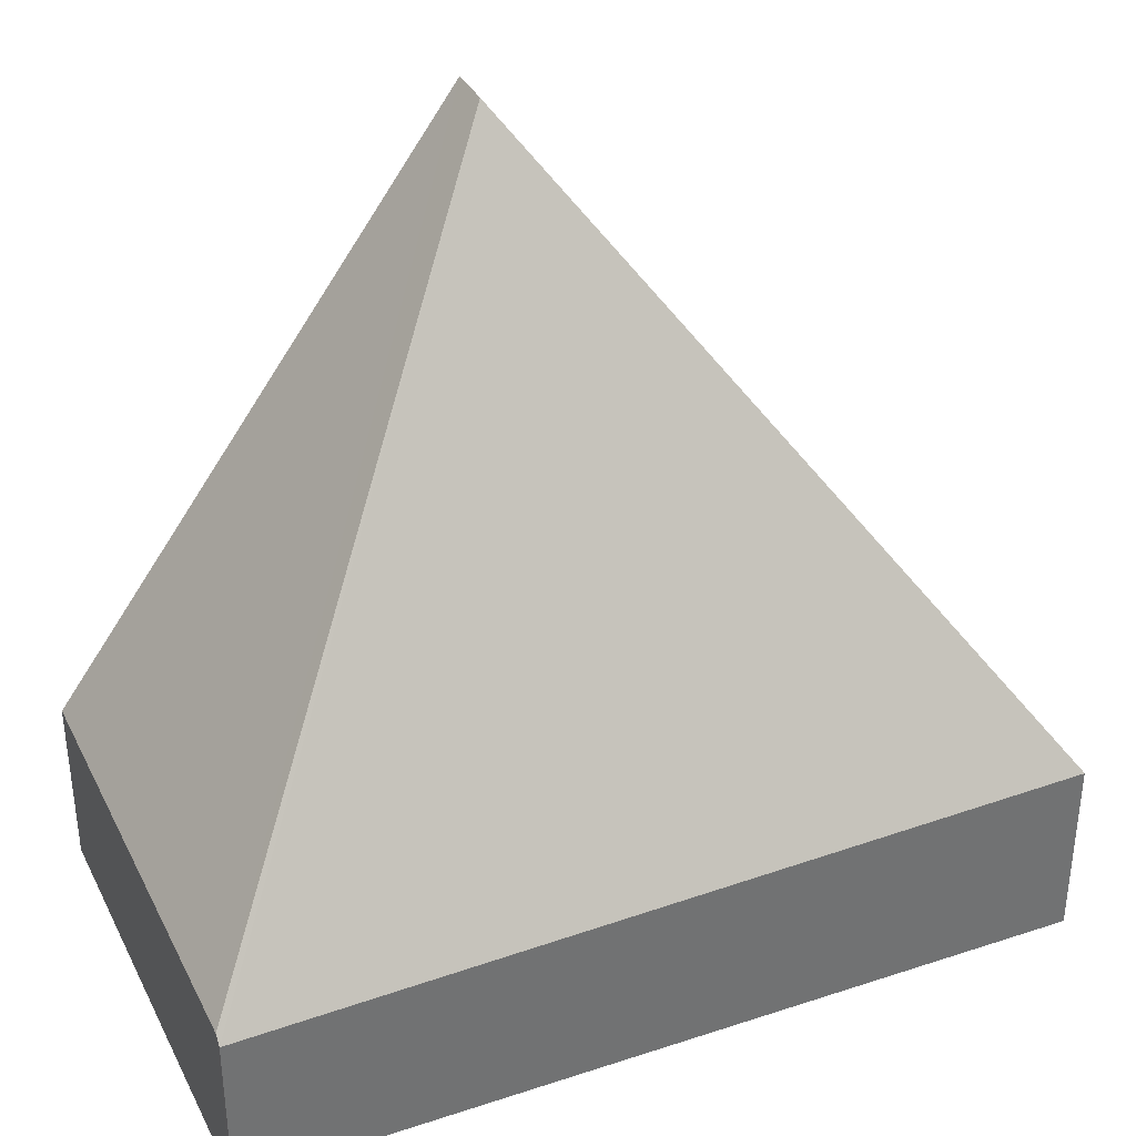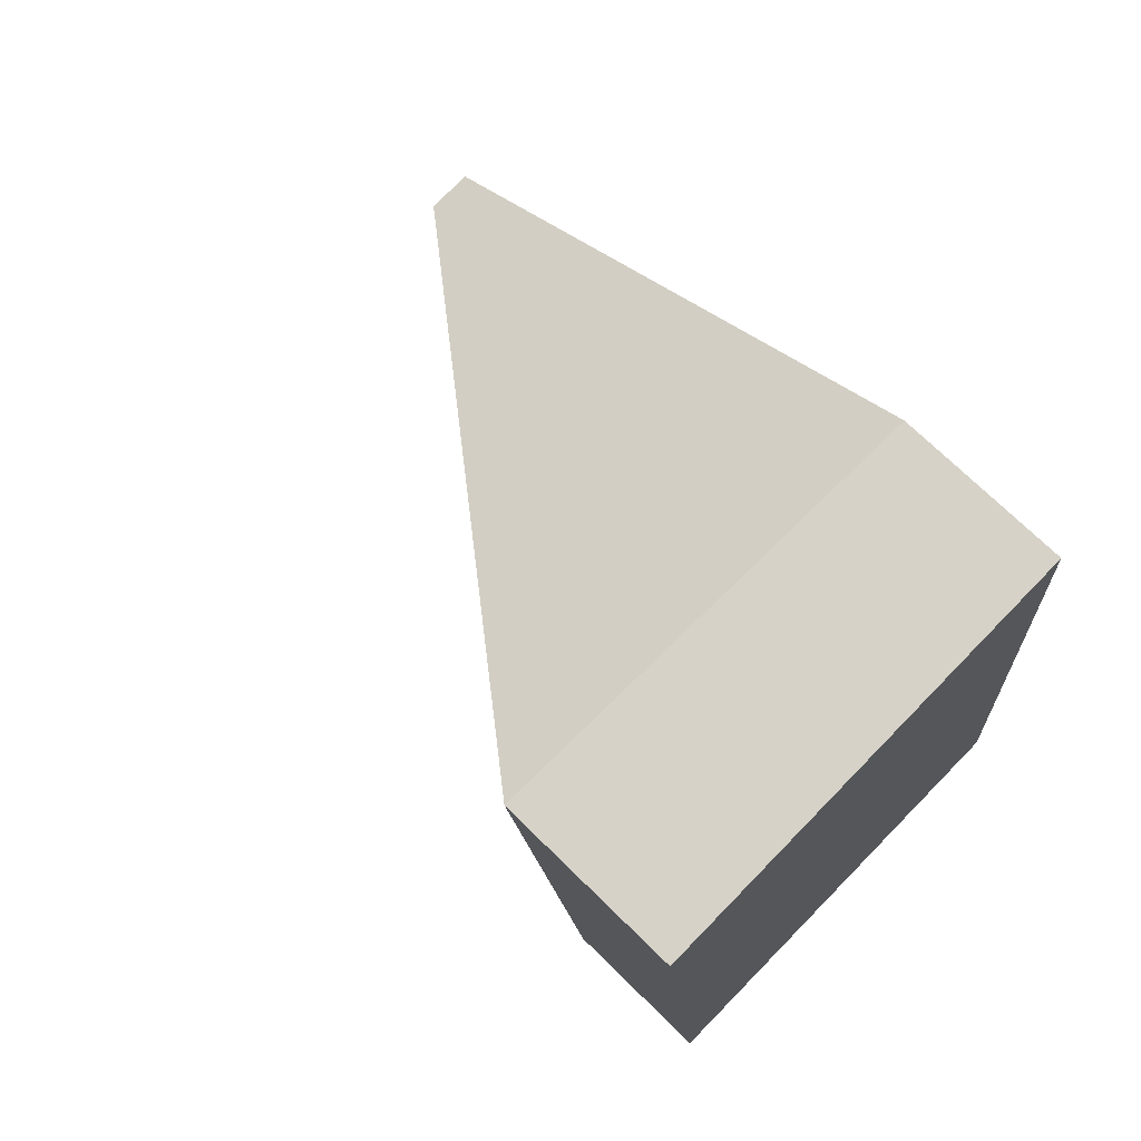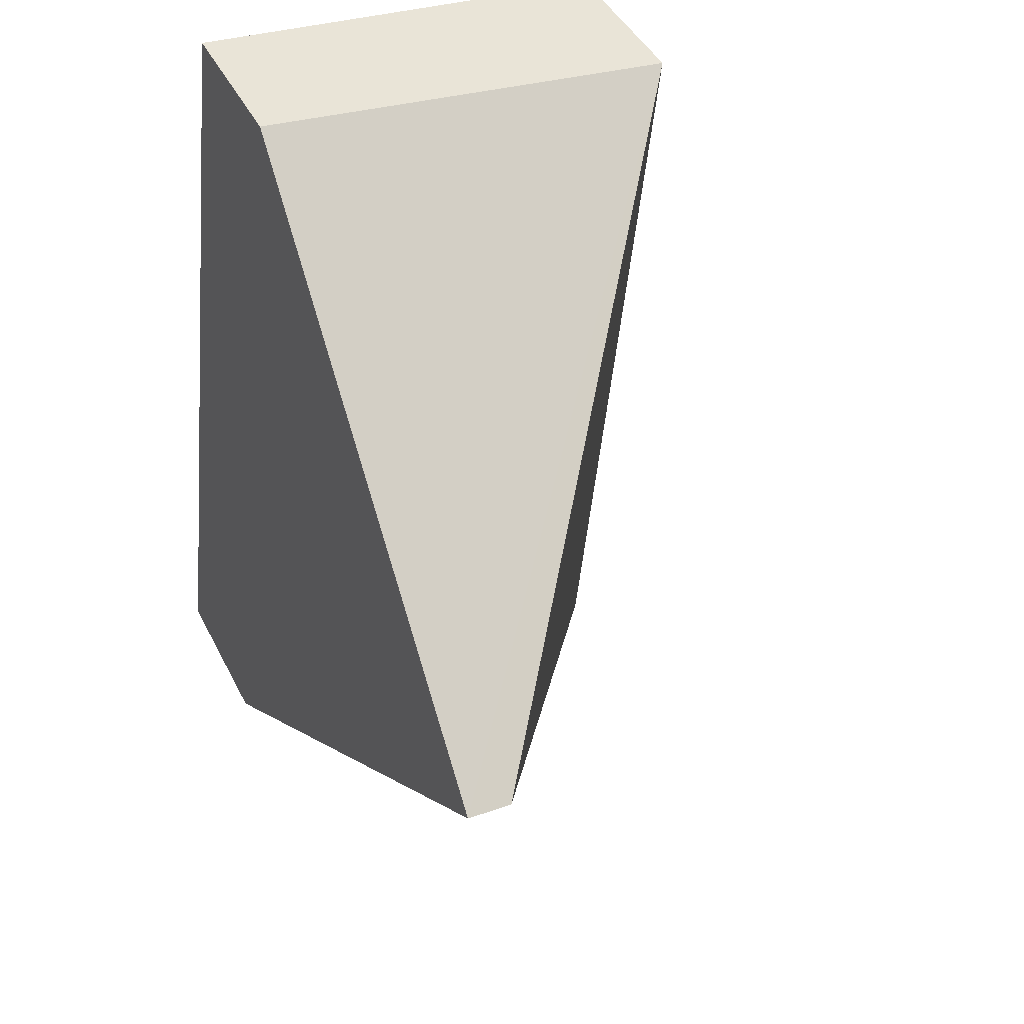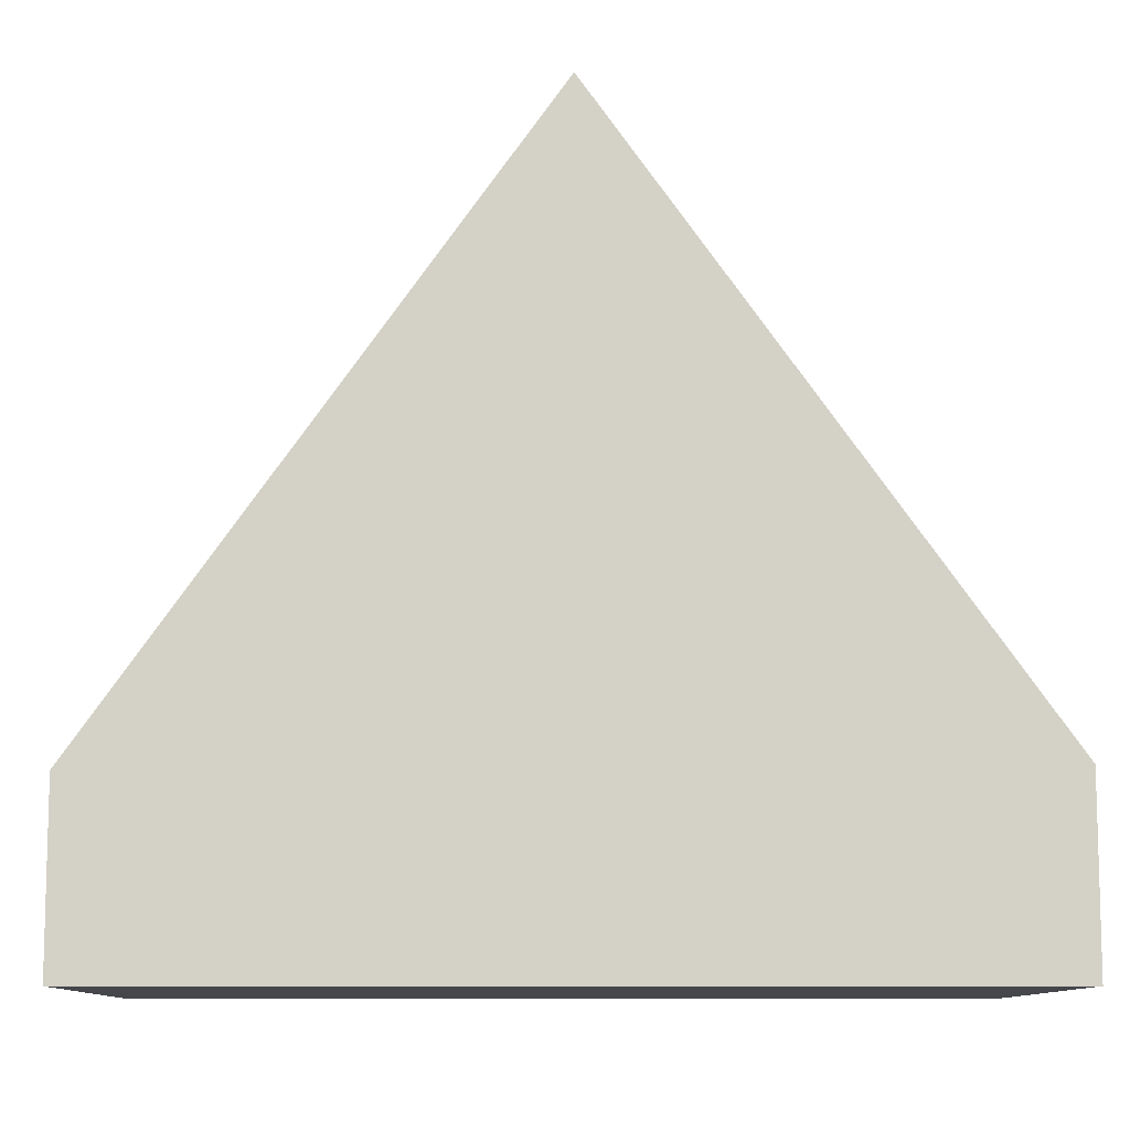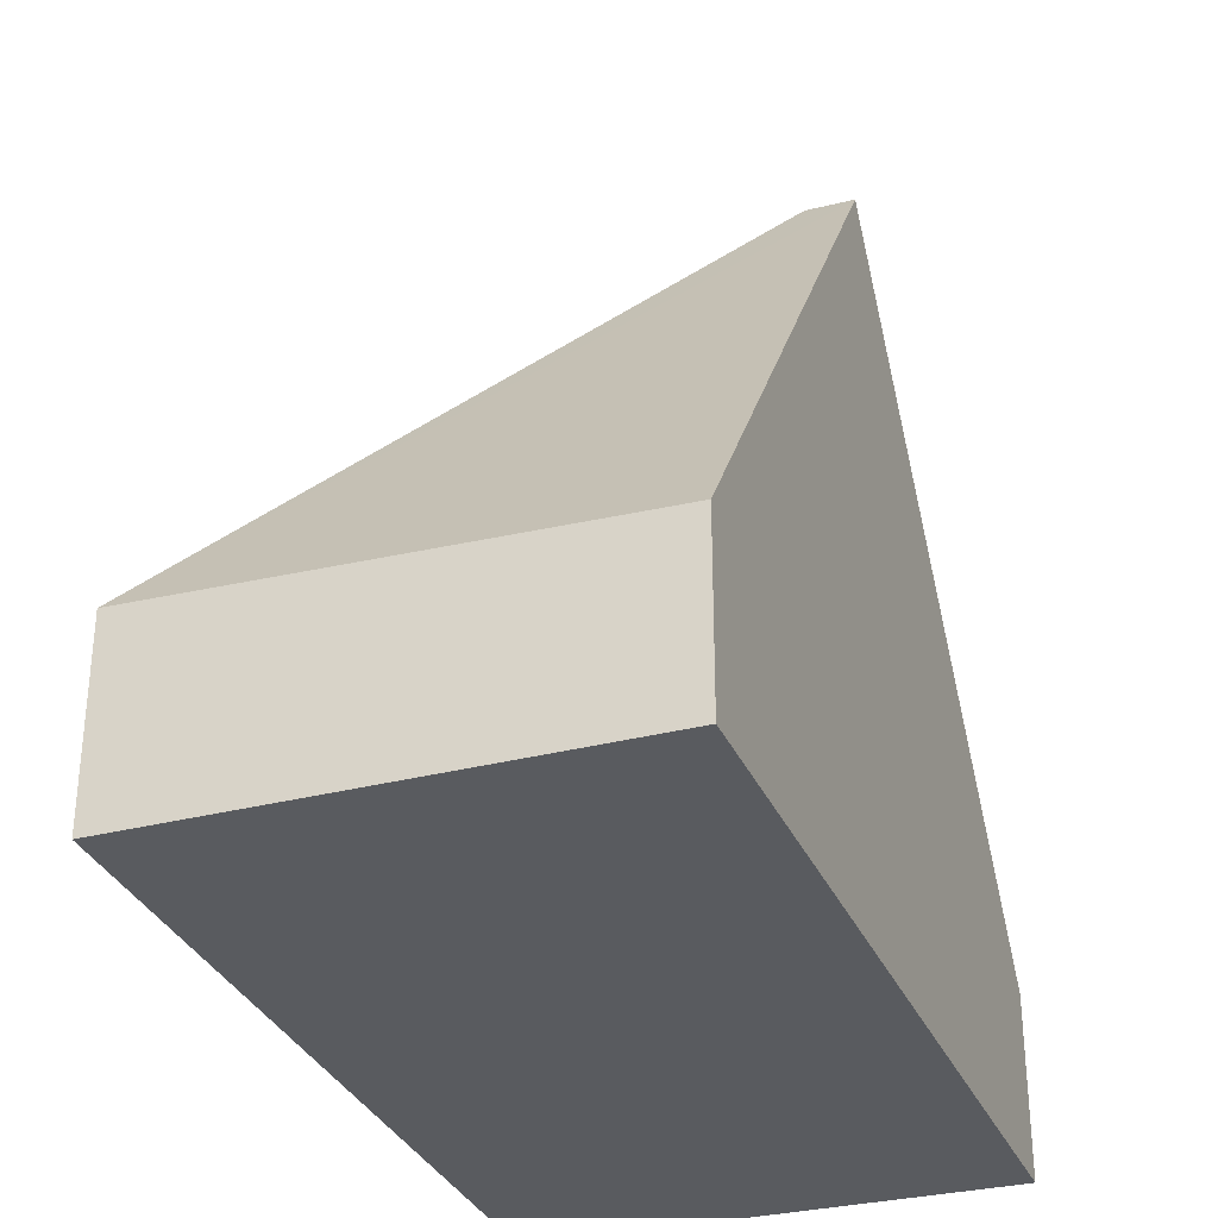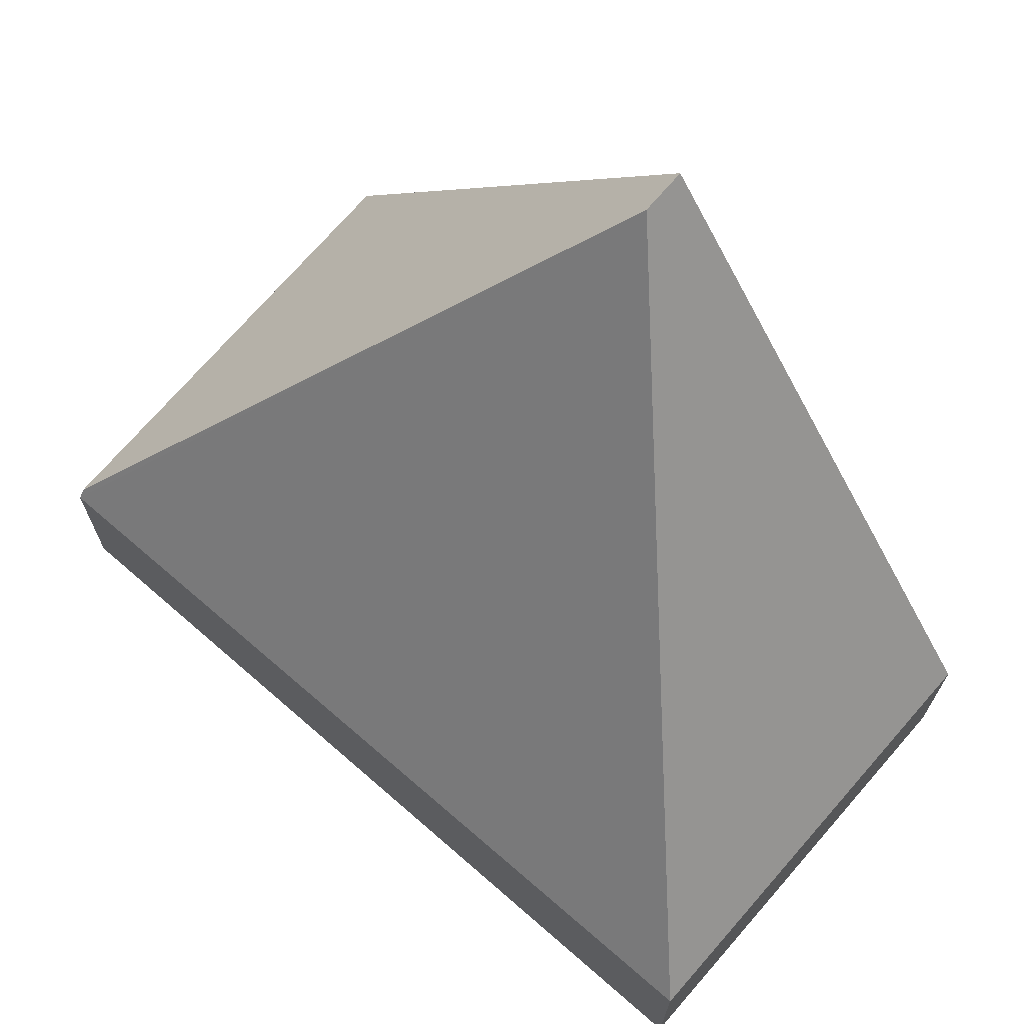
<metadata>
{"format":"obj","ext":"obj","renderer":"f3d","projection":"perspective","resolution":1024,"background":"white","views":[{"elev":36.0,"azim":-118.6,"up":"+Y"},{"elev":71.3,"azim":-45.4,"up":"+Z"},{"elev":44.1,"azim":154.5,"up":"+Z"},{"elev":-10.2,"azim":83.9,"up":"+Y"},{"elev":-32.2,"azim":14.5,"up":"+Y"},{"elev":69.9,"azim":-54.3,"up":"+Y"}]}
</metadata>
<code>
v  2.729 4.552 -2.27
v  0.462 0.997 -4.957
v  0 1.107 6.778e-17
v  0.504 1.055 -4.954
v  3.006 4.552 -2.248
v  2.732 1.028 0.261
v  3.278 1.055 -4.738
v  2.732 -1.598e-17 0.261
v  3.006 1.377e-16 -2.248
v  3.278 2.901e-16 -4.738
v  0.504 3.033e-16 -4.954
v  0.462 3.035e-16 -4.957
v  0 0 0
g defaultobject
f 1 2 3
f 2 1 4
f 5 3 6
f 3 5 1
f 4 5 7
f 5 4 1
f 8 5 6
f 5 8 9
f 5 9 7
f 7 9 10
f 10 4 7
f 4 10 11
f 4 11 2
f 2 11 12
f 2 13 3
f 13 2 12
f 13 6 3
f 6 13 8
f 9 11 10
f 11 9 8
f 11 8 12
f 12 8 13

</code>
